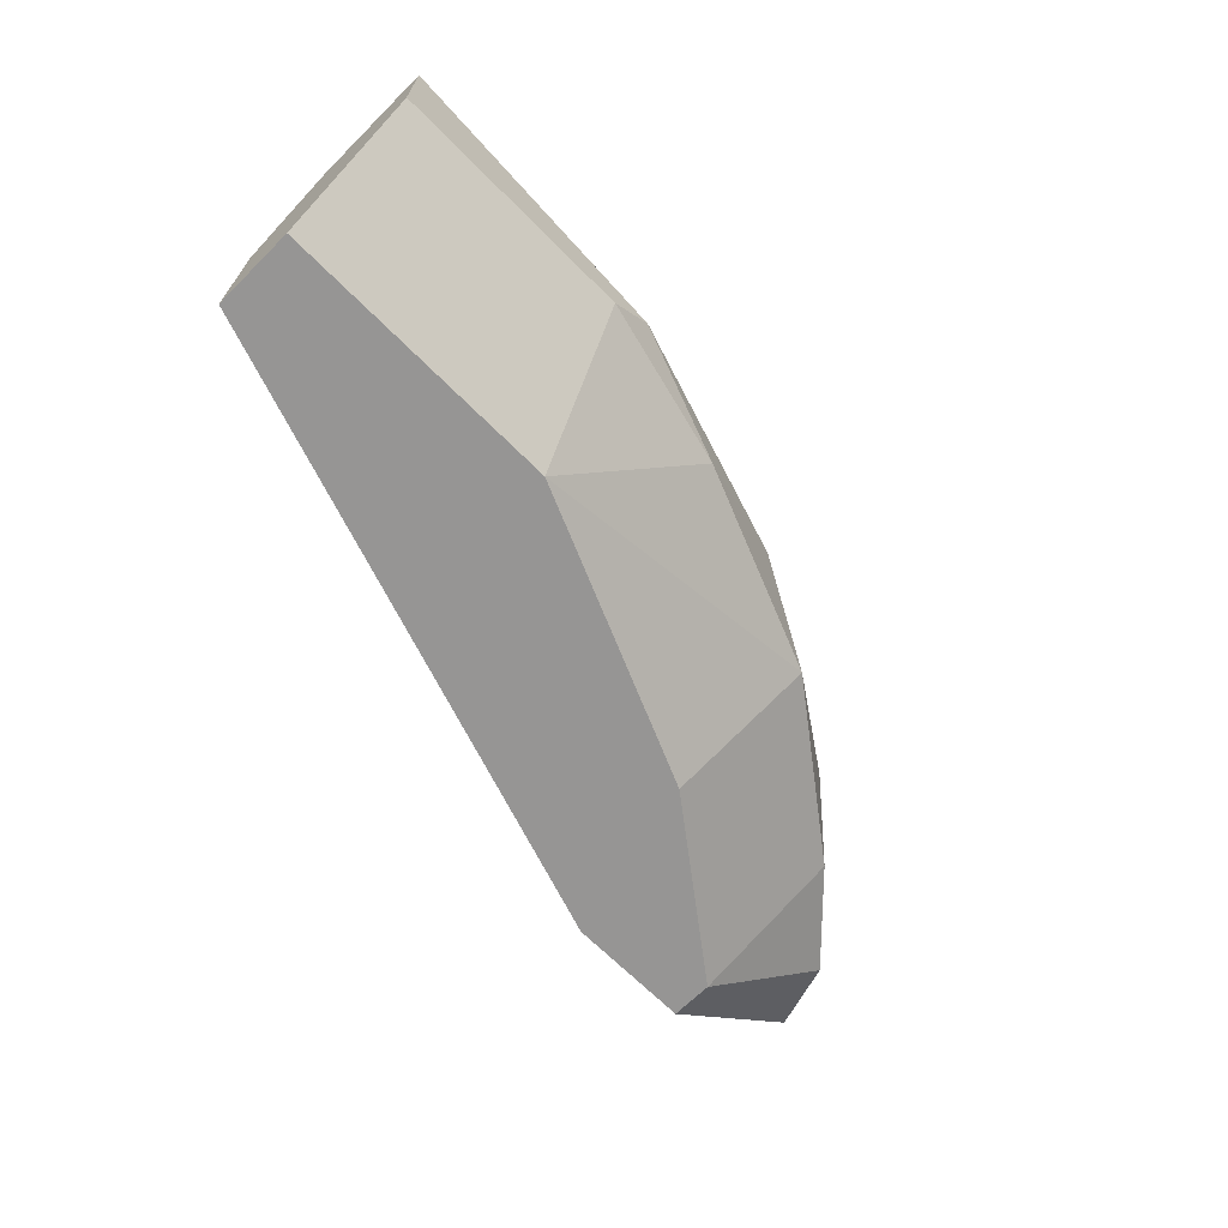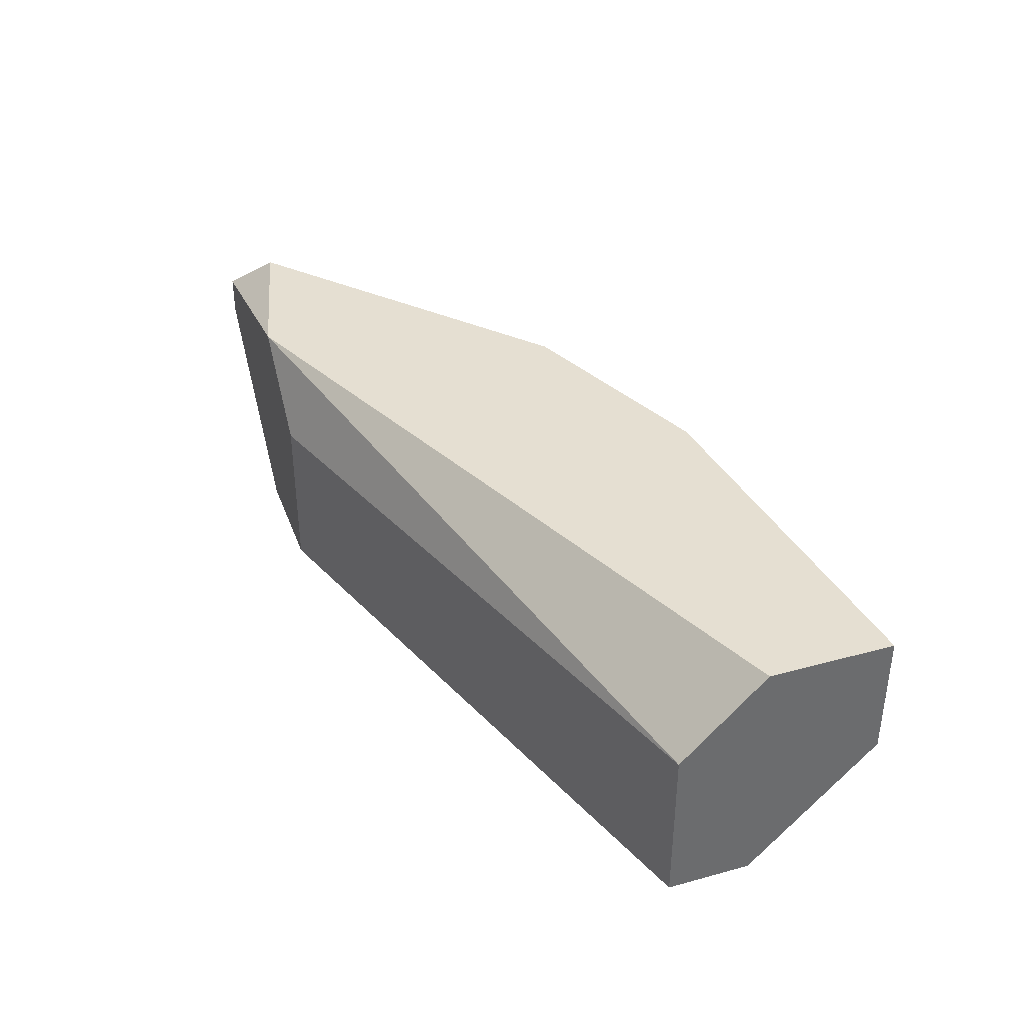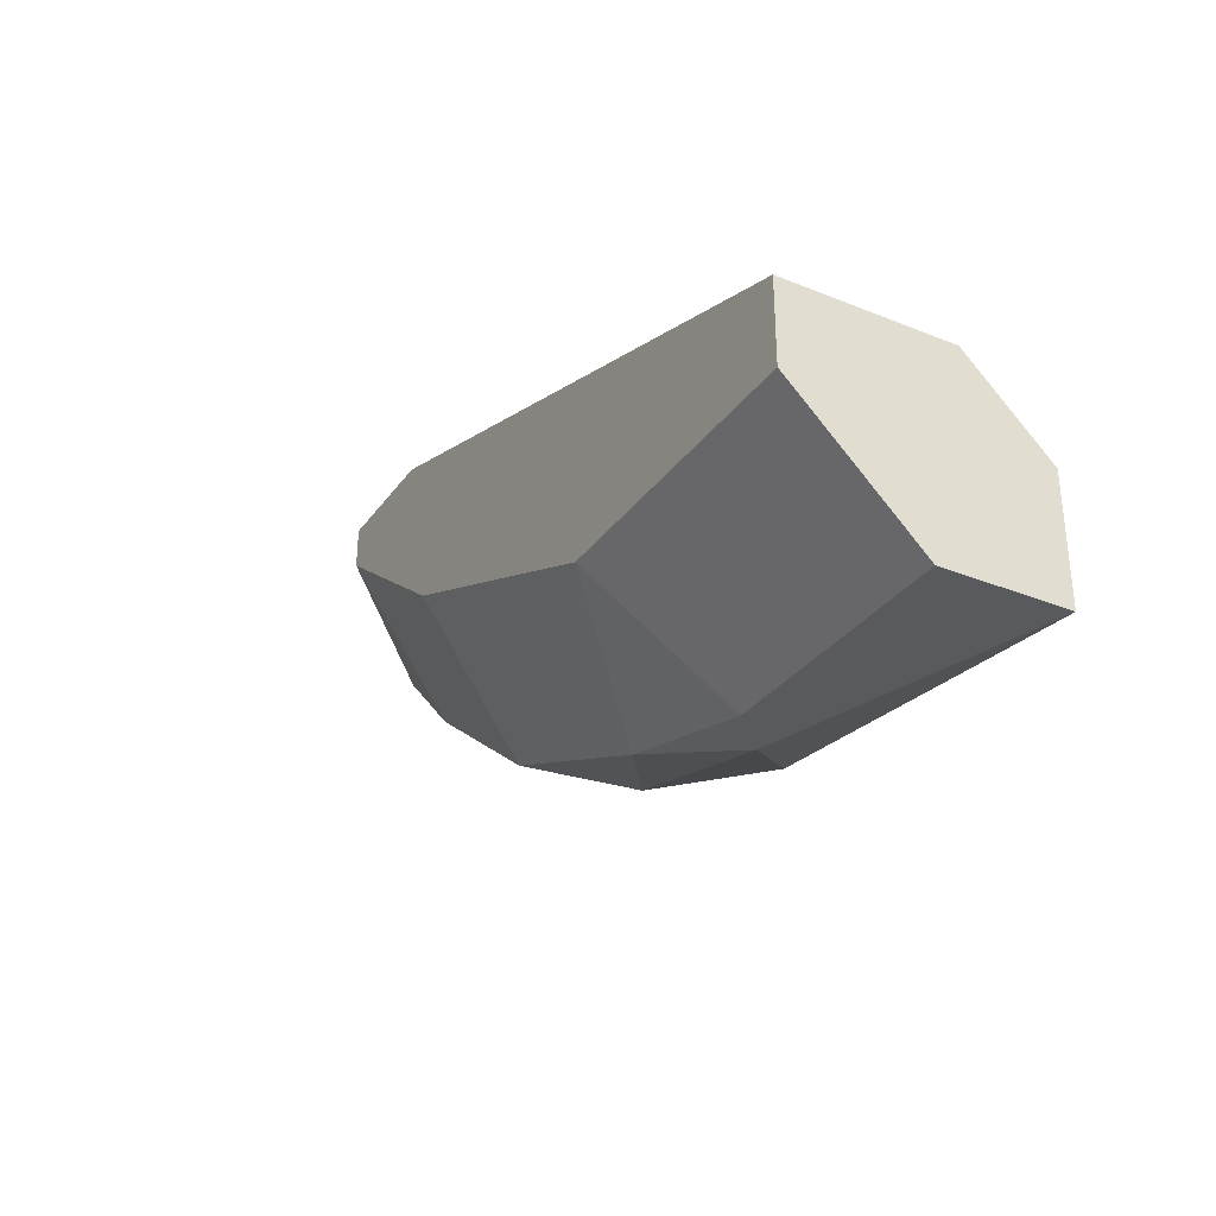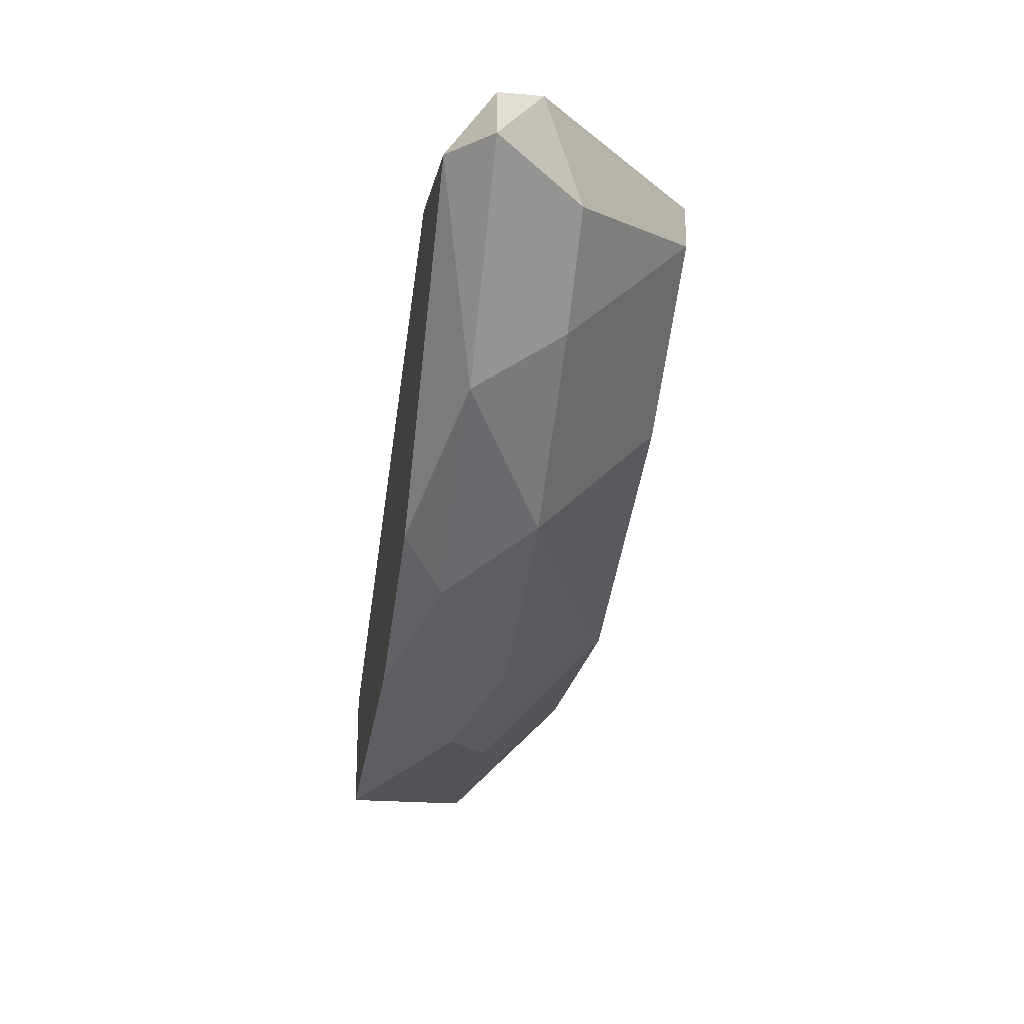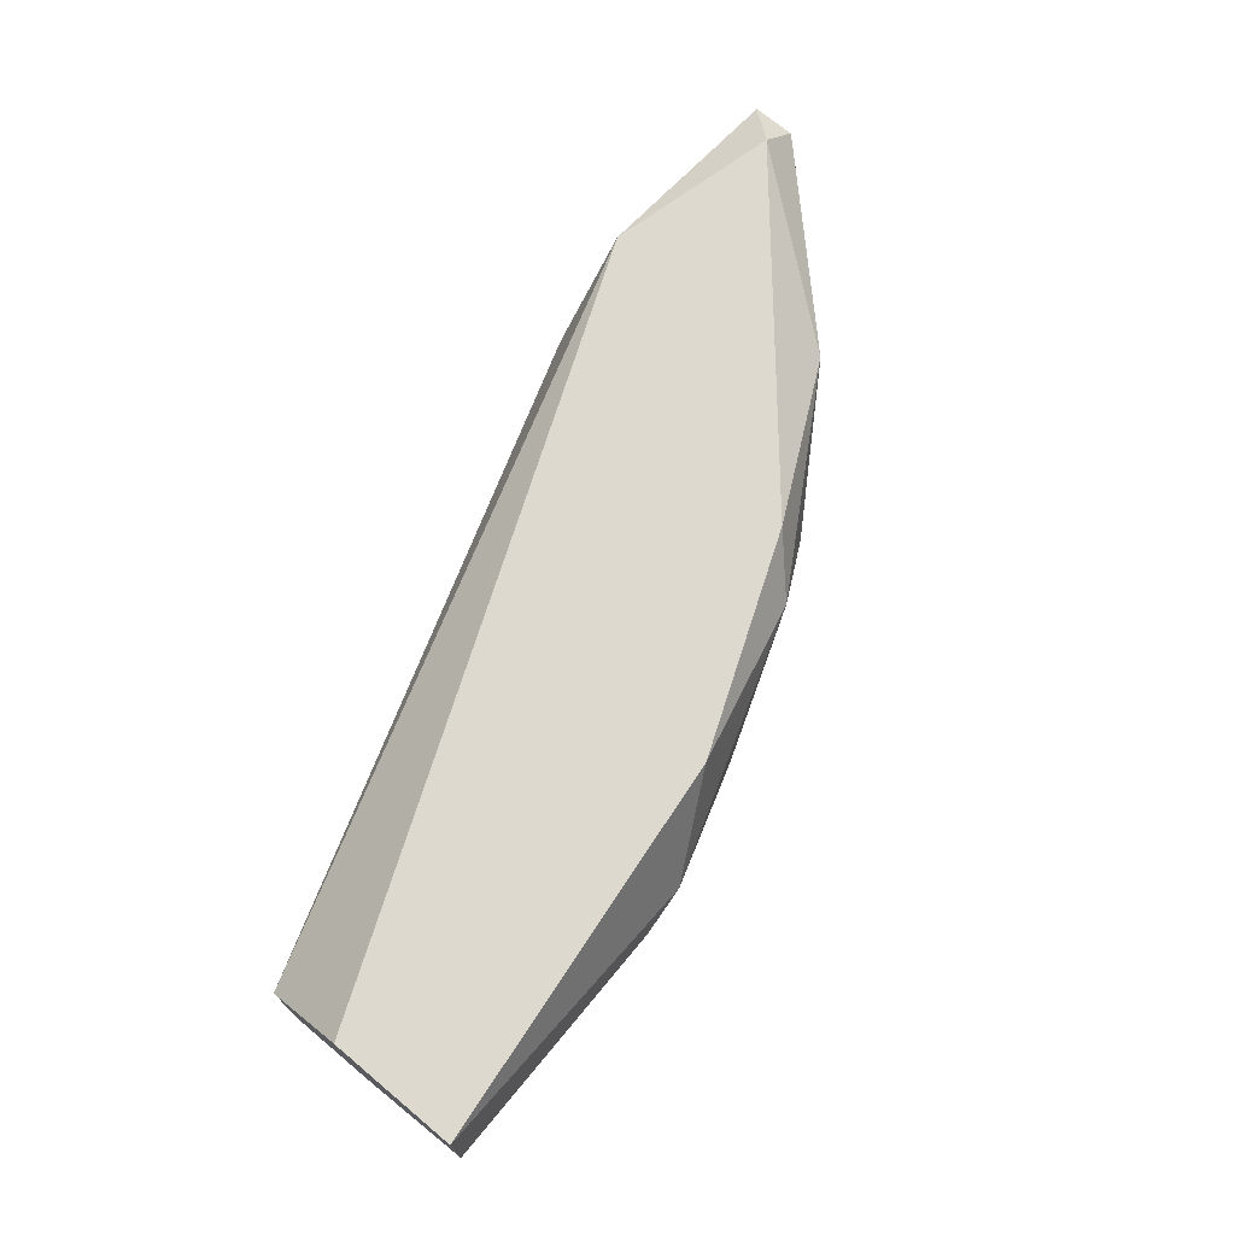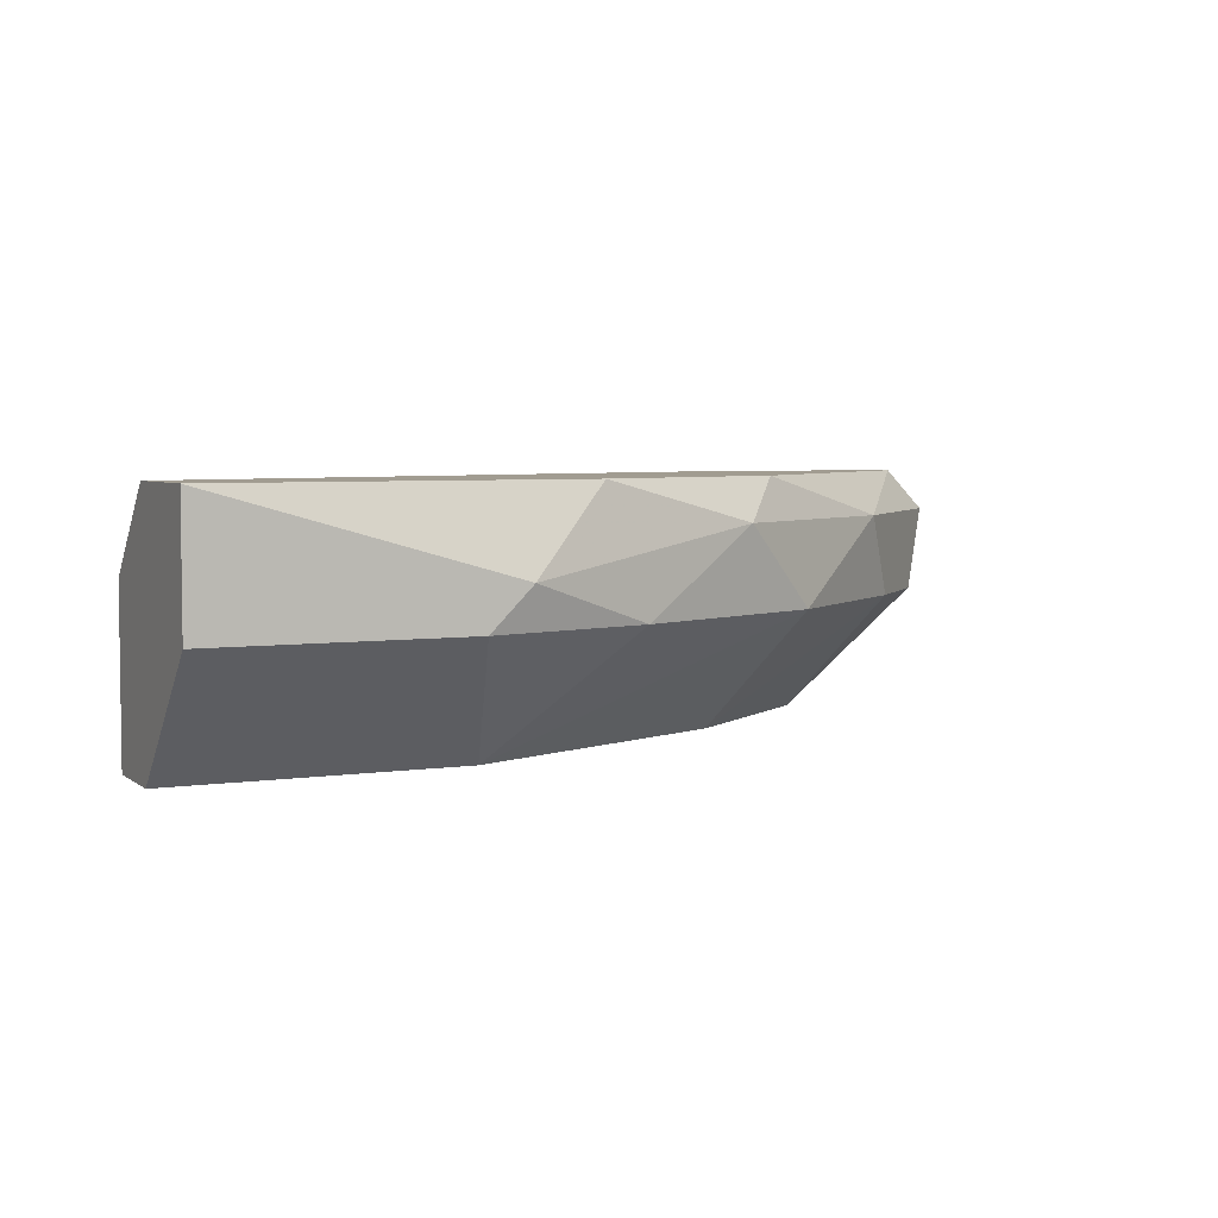
<metadata>
{"format":"obj","ext":"obj","renderer":"f3d","projection":"perspective","resolution":1024,"background":"white","views":[{"elev":-67.6,"azim":-45.2,"up":"+Z"},{"elev":37.4,"azim":-109.3,"up":"+Z"},{"elev":-31.4,"azim":-119.7,"up":"+Y"},{"elev":-21.9,"azim":81.3,"up":"+Y"},{"elev":71.5,"azim":-50.2,"up":"+Z"},{"elev":4.5,"azim":-25.8,"up":"+Z"}]}
</metadata>
<code>
v -0.01071 -0.03015 0.07838
v 0.01714 -0.01159 0.08024
v 0.01714 -0.01159 0.07838
v -0.02371 -0.02087 0.07838
v 0.004139 -0.01159 0.07096
v -0.02371 -0.02458 0.07096
v -0.02371 -0.03015 0.0821
v 0.002284 -0.01902 0.07096
v 0.007854 -0.01159 0.0821
v 0.002284 -0.02458 0.0821
v 0.004139 -0.02458 0.07653
v -0.02371 -0.02087 0.07096
v -0.01071 -0.02458 0.07096
v -0.02371 -0.02458 0.0821
v 0.00971 -0.01344 0.07096
v -0.02371 -0.03015 0.07653
v 0.01528 -0.0153 0.07653
v 0.01528 -0.01344 0.0821
v 0.00971 -0.02087 0.08024
v 0.004139 -0.01159 0.07838
v -0.01257 -0.03015 0.07653
v -0.006997 -0.0283 0.0821
v 0.000425 -0.02644 0.08024
v -0.005142 -0.0283 0.07653
v 0.01714 -0.01344 0.08024
v 0.00971 -0.01159 0.07096
v 0.01157 -0.01902 0.07653
f 25 19 27
f 2 3 5
f 4 6 7
f 6 5 8
f 2 5 9
f 9 7 10
f 4 5 12
f 6 4 12
f 5 6 12
f 6 8 13
f 8 11 13
f 4 7 14
f 9 4 14
f 7 9 14
f 8 5 15
f 1 7 16
f 7 6 16
f 6 13 16
f 15 3 17
f 2 9 18
f 9 10 18
f 18 10 19
f 5 4 20
f 4 9 20
f 9 5 20
f 1 16 21
f 16 13 21
f 7 1 22
f 10 7 22
f 19 10 23
f 11 19 23
f 22 1 23
f 10 22 23
f 13 11 24
f 1 21 24
f 21 13 24
f 23 1 24
f 11 23 24
f 3 2 25
f 17 3 25
f 2 18 25
f 18 19 25
f 5 3 26
f 3 15 26
f 15 5 26
f 11 8 27
f 8 15 27
f 15 17 27
f 19 11 27
f 17 25 27

</code>
